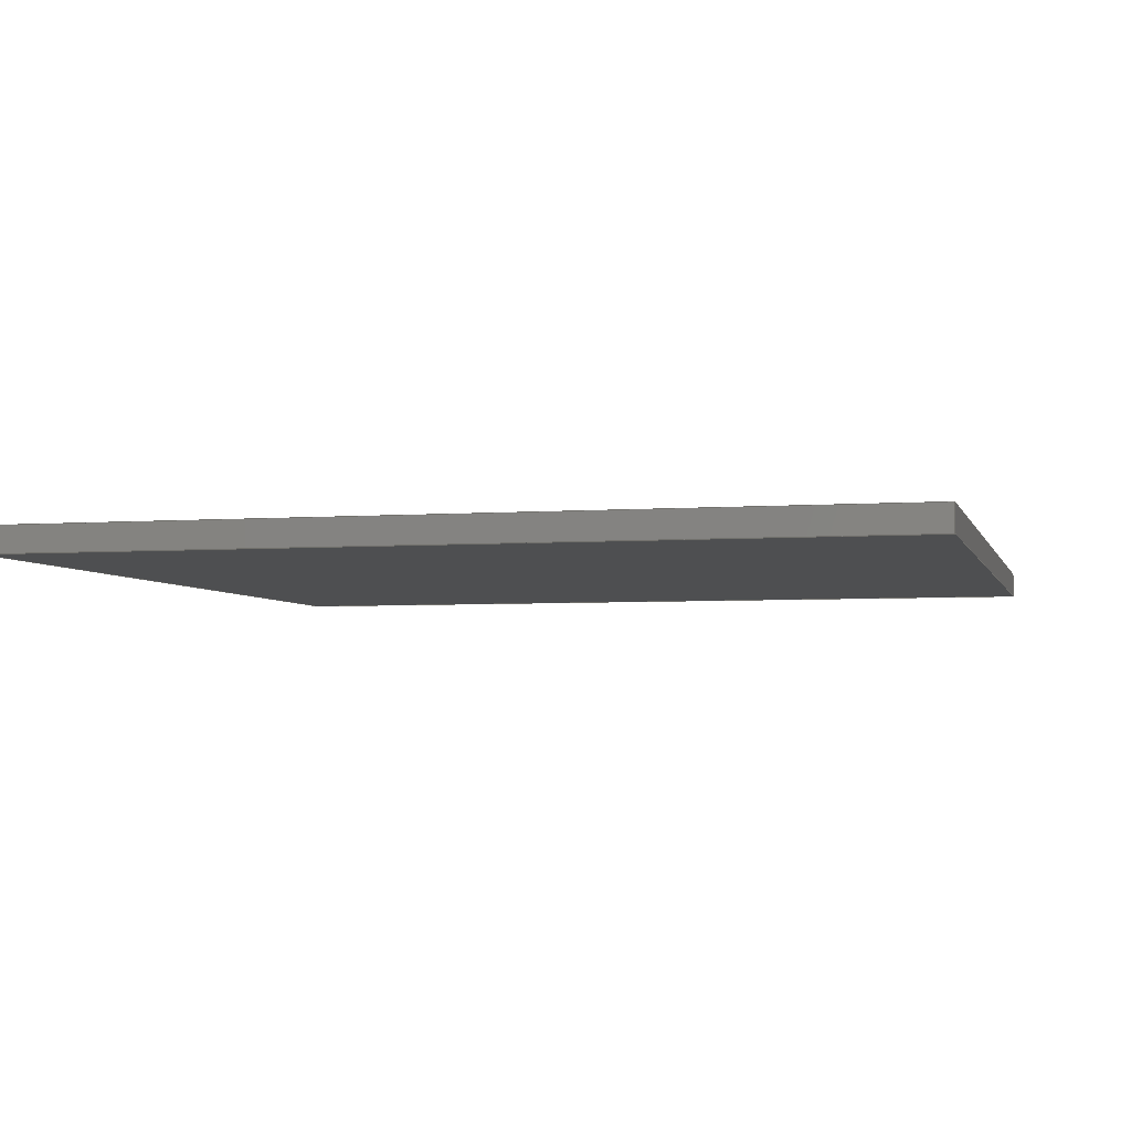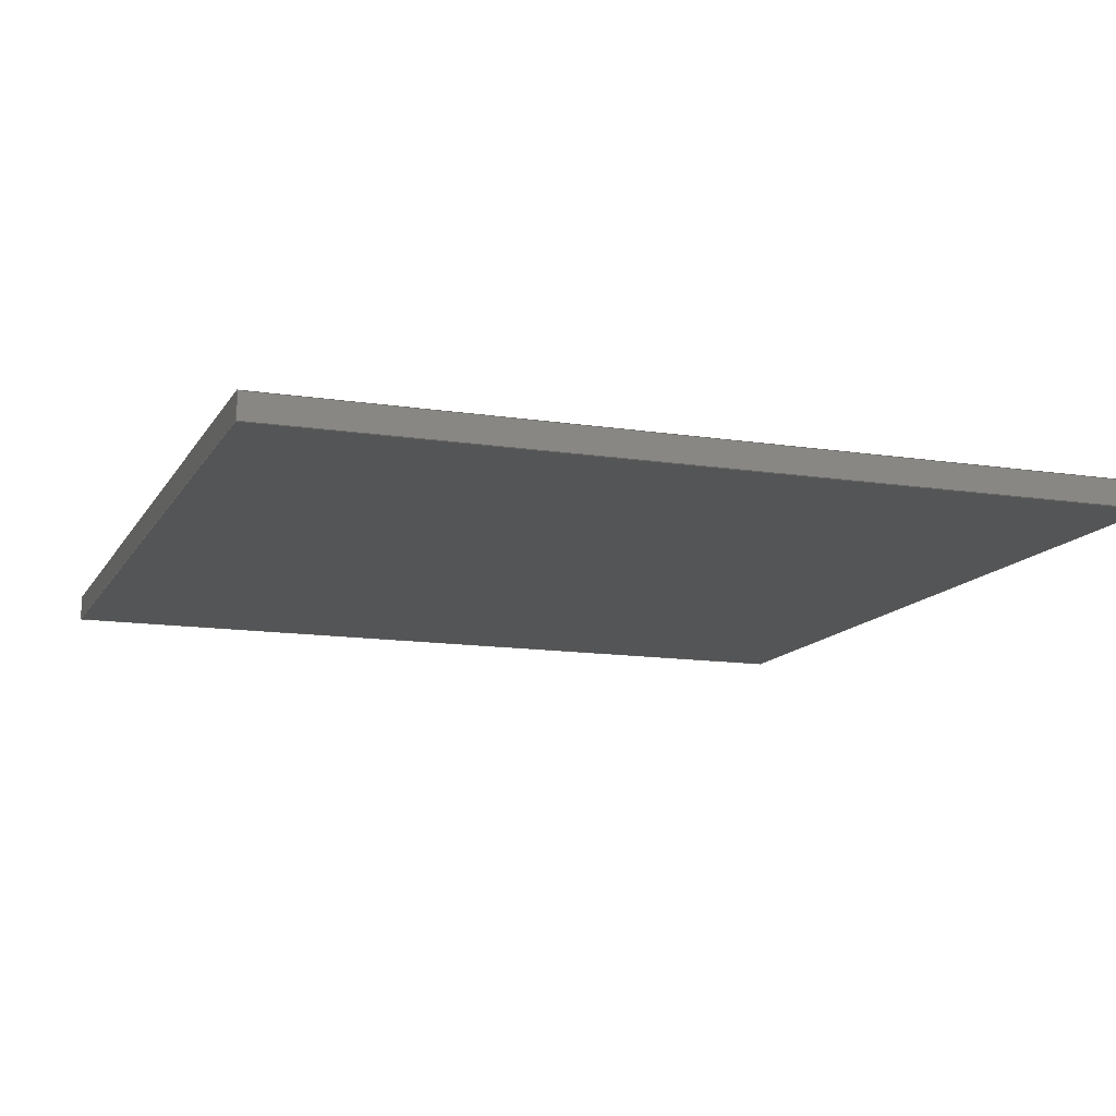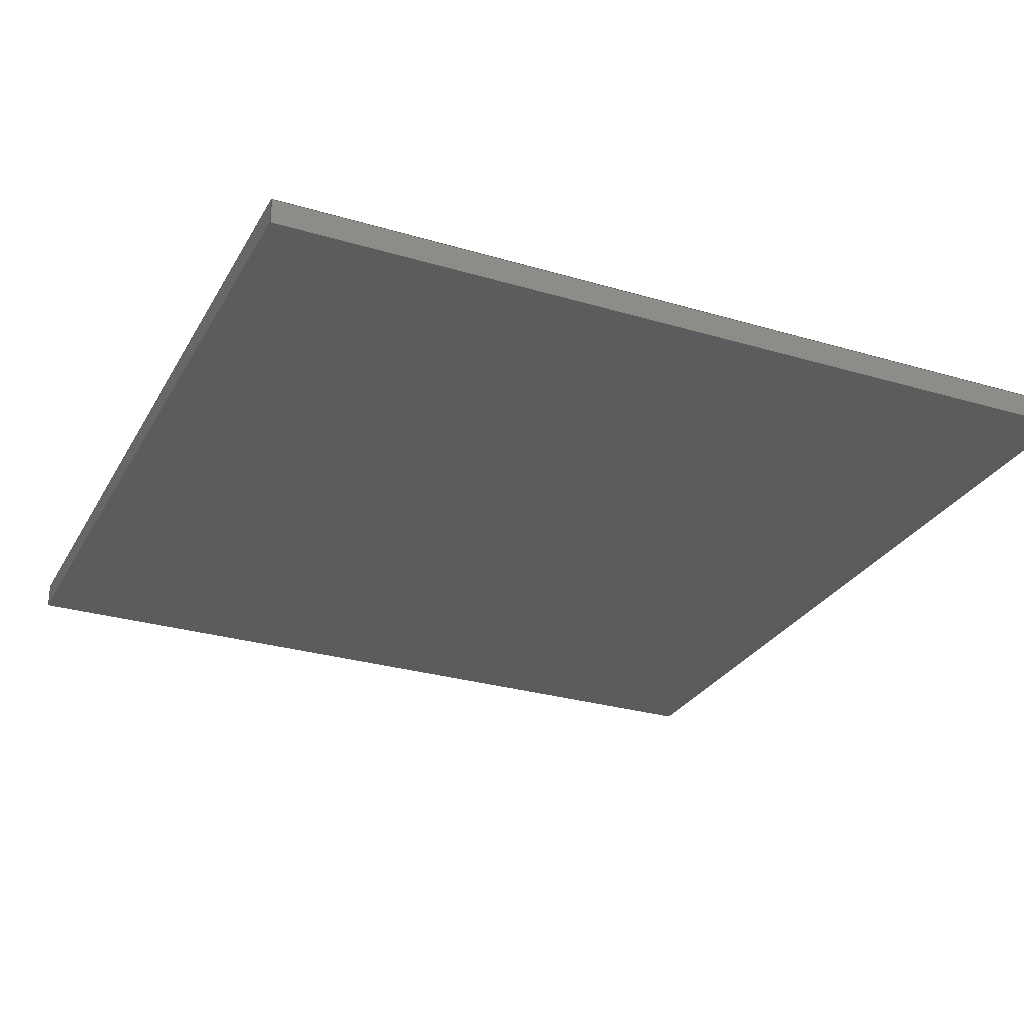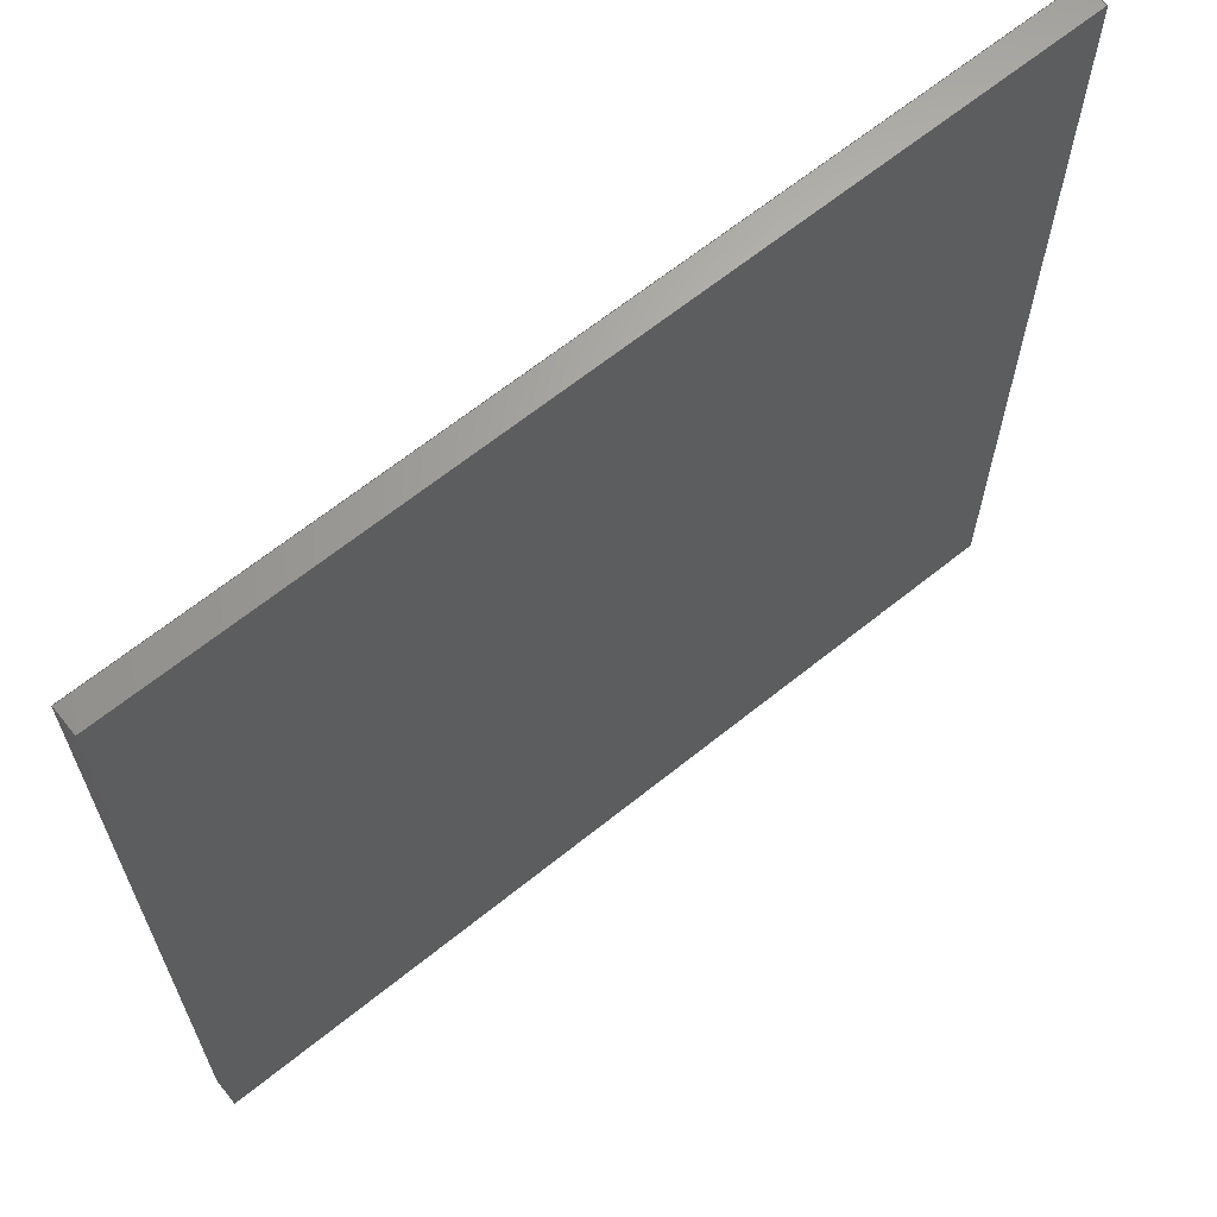
<metadata>
{"format":"step","ext":"step","renderer":"f3d","projection":"perspective","resolution":1024,"background":"white","views":[{"elev":-4.2,"azim":-165.9,"up":"+Z"},{"elev":-12.9,"azim":-109.8,"up":"+Z"},{"elev":-28.3,"azim":-24.2,"up":"+Z"},{"elev":65.7,"azim":-38.9,"up":"+Y"}]}
</metadata>
<code>
ISO-10303-21;
DATA;
#1 = ORIENTED_EDGE ( 'NONE', *, *, #87, .F. ) ;
#2 = ADVANCED_FACE ( 'NONE', ( #208 ), #175, .F. ) ;
#3 = APPROVAL_DATE_TIME ( #221, #46 ) ;
#4 = ORIENTED_EDGE ( 'NONE', *, *, #78, .F. ) ;
#5 = CALENDAR_DATE ( 2021, 10, 9 ) ;
#6 = CARTESIAN_POINT ( 'NONE',  ( 50, 50, 0 ) ) ;
#7 = VECTOR ( 'NONE', #32, 1000 ) ;
#8 = PERSON_AND_ORGANIZATION ( #198, #99 ) ;
#9 = CARTESIAN_POINT ( 'NONE',  ( -50, -50, 3 ) ) ;
#10 = EDGE_CURVE ( 'NONE', #132, #14, #17, .T. ) ;
#11 = CARTESIAN_POINT ( 'NONE',  ( -50, 50, 3 ) ) ;
#12 = DIRECTION ( 'NONE',  ( 2.776e-16, -1, 0 ) ) ;
#13 = CARTESIAN_POINT ( 'NONE',  ( 0, 0, 0 ) ) ;
#14 = VERTEX_POINT ( 'NONE', #84 ) ;
#15 = AXIS2_PLACEMENT_3D ( 'NONE', #11, #212, #102 ) ;
#16 = APPLICATION_PROTOCOL_DEFINITION ( 'international standard', 'config_control_design', 1994, #147 ) ;
#17 = LINE ( 'NONE', #117, #37 ) ;
#18 = APPROVAL_PERSON_ORGANIZATION ( #24, #64, #196 ) ;
#19 = PERSON_AND_ORGANIZATION_ROLE ( 'classification_officer' ) ;
#20 = PERSON_AND_ORGANIZATION_ROLE ( 'creator' ) ;
#21 = CC_DESIGN_APPROVAL ( #46, ( #118 ) ) ;
#22 = ADVANCED_FACE ( 'NONE', ( #76 ), #63, .F. ) ;
#23 = LINE ( 'NONE', #133, #7 ) ;
#24 = PERSON_AND_ORGANIZATION ( #198, #99 ) ;
#25 = AXIS2_PLACEMENT_3D ( 'NONE', #100, #227, #66 ) ;
#26 = ADVANCED_BREP_SHAPE_REPRESENTATION ( 'Web Model 18922_18922', ( #202, #40 ), #236 ) ;
#27 = CLOSED_SHELL ( 'NONE', ( #22, #2, #149, #186, #75, #170 ) ) ;
#28 = DIRECTION ( 'NONE',  ( -0, 1, -0 ) ) ;
#29 = AXIS2_PLACEMENT_3D ( 'NONE', #122, #232, #95 ) ;
#30 = LINE ( 'NONE', #34, #65 ) ;
#31 = DATE_AND_TIME ( #77, #200 ) ;
#32 = DIRECTION ( 'NONE',  ( 1, 0, 0 ) ) ;
#33 = CARTESIAN_POINT ( 'NONE',  ( 0, 0, 3 ) ) ;
#34 = CARTESIAN_POINT ( 'NONE',  ( 50, -50, 3 ) ) ;
#35 = PLANE ( 'NONE',  #164 ) ;
#36 =( NAMED_UNIT ( * ) PLANE_ANGLE_UNIT ( ) SI_UNIT ( $, .RADIAN. ) );
#37 = VECTOR ( 'NONE', #116, 1000 ) ;
#38 = LOCAL_TIME ( 9, 14, 53, #180 ) ;
#39 = APPROVAL_STATUS ( 'not_yet_approved' ) ;
#40 = AXIS2_PLACEMENT_3D ( 'NONE', #13, #234, #218 ) ;
#41 = VERTEX_POINT ( 'NONE', #153 ) ;
#42 = AXIS2_PLACEMENT_3D ( 'NONE', #98, #229, #53 ) ;
#43 = EDGE_CURVE ( 'NONE', #96, #41, #162, .T. ) ;
#44 = ORIENTED_EDGE ( 'NONE', *, *, #108, .F. ) ;
#45 = APPROVAL_PERSON_ORGANIZATION ( #69, #80, #166 ) ;
#46 = APPROVAL ( #201, 'UNSPECIFIED' ) ;
#47 = ORIENTED_EDGE ( 'NONE', *, *, #97, .F. ) ;
#48 = CARTESIAN_POINT ( 'NONE',  ( 50, -50, 0 ) ) ;
#49 = ORIENTED_EDGE ( 'NONE', *, *, #169, .F. ) ;
#50 = CARTESIAN_POINT ( 'NONE',  ( -50, -50, 3 ) ) ;
#51 = EDGE_CURVE ( 'NONE', #96, #104, #130, .T. ) ;
#52 = COORDINATED_UNIVERSAL_TIME_OFFSET ( 5, 0, .BEHIND. ) ;
#53 = DIRECTION ( 'NONE',  ( 0, 0, 1 ) ) ;
#54 = DIRECTION ( 'NONE',  ( 1, 0, 0 ) ) ;
#55 = FACE_OUTER_BOUND ( 'NONE', #112, .T. ) ;
#56 = PERSON_AND_ORGANIZATION_ROLE ( 'design_supplier' ) ;
#57 = PRODUCT_DEFINITION ( 'UNKNOWN', '', #118, #61 ) ;
#58 = ORIENTED_EDGE ( 'NONE', *, *, #79, .F. ) ;
#59 = APPLICATION_PROTOCOL_DEFINITION ( 'international standard', 'config_control_design', 1994, #183 ) ;
#60 = EDGE_LOOP ( 'NONE', ( #161, #44, #151, #150 ) ) ;
#61 = DESIGN_CONTEXT ( 'detailed design', #147, 'design' ) ;
#62 = ORIENTED_EDGE ( 'NONE', *, *, #87, .T. ) ;
#63 = PLANE ( 'NONE',  #42 ) ;
#64 = APPROVAL ( #143, 'UNSPECIFIED' ) ;
#65 = VECTOR ( 'NONE', #207, 1000 ) ;
#66 = DIRECTION ( 'NONE',  ( 0, -0, -1 ) ) ;
#67 = CARTESIAN_POINT ( 'NONE',  ( -50, 50, 3 ) ) ;
#68 = CARTESIAN_POINT ( 'NONE',  ( -50, 50, 3 ) ) ;
#69 = PERSON_AND_ORGANIZATION ( #198, #99 ) ;
#70 = PLANE ( 'NONE',  #15 ) ;
#71 = ORIENTED_EDGE ( 'NONE', *, *, #128, .T. ) ;
#72 = LINE ( 'NONE', #120, #142 ) ;
#73 = PERSON_AND_ORGANIZATION ( #198, #99 ) ;
#74 = ORIENTED_EDGE ( 'NONE', *, *, #79, .T. ) ;
#75 = ADVANCED_FACE ( 'NONE', ( #91 ), #230, .T. ) ;
#76 = FACE_OUTER_BOUND ( 'NONE', #152, .T. ) ;
#77 = CALENDAR_DATE ( 2021, 10, 9 ) ;
#78 = EDGE_CURVE ( 'NONE', #14, #96, #233, .T. ) ;
#79 = EDGE_CURVE ( 'NONE', #88, #203, #225, .T. ) ;
#80 = APPROVAL ( #39, 'UNSPECIFIED' ) ;
#81 = ORIENTED_EDGE ( 'NONE', *, *, #108, .T. ) ;
#82 = CALENDAR_DATE ( 2021, 10, 9 ) ;
#83 = LOCAL_TIME ( 9, 14, 53, #226 ) ;
#84 = CARTESIAN_POINT ( 'NONE',  ( -50, 50, 3 ) ) ;
#85 = CARTESIAN_POINT ( 'NONE',  ( -50, 50, 0 ) ) ;
#86 = VECTOR ( 'NONE', #177, 1000 ) ;
#87 = EDGE_CURVE ( 'NONE', #104, #88, #23, .T. ) ;
#88 = VERTEX_POINT ( 'NONE', #48 ) ;
#89 = LOCAL_TIME ( 9, 14, 53, #137 ) ;
#90 = PRODUCT_RELATED_PRODUCT_CATEGORY ( 'detail', '', ( #182 ) ) ;
#91 = FACE_OUTER_BOUND ( 'NONE', #206, .T. ) ;
#92 = ORIENTED_EDGE ( 'NONE', *, *, #51, .T. ) ;
#93 = CC_DESIGN_SECURITY_CLASSIFICATION ( #106, ( #118 ) ) ;
#94 = VECTOR ( 'NONE', #12, 1000 ) ;
#95 = DIRECTION ( 'NONE',  ( 0, -0, 1 ) ) ;
#96 = VERTEX_POINT ( 'NONE', #50 ) ;
#97 = EDGE_CURVE ( 'NONE', #132, #203, #109, .T. ) ;
#98 = CARTESIAN_POINT ( 'NONE',  ( 50, 50, 3 ) ) ;
#99 = ORGANIZATION ( 'UNSPECIFIED', 'UNSPECIFIED', '' ) ;
#100 = CARTESIAN_POINT ( 'NONE',  ( -50, 50, 3 ) ) ;
#101 = DIRECTION ( 'NONE',  ( -0, -0, -1 ) ) ;
#102 = DIRECTION ( 'NONE',  ( -2.776e-16, 1, 0 ) ) ;
#103 = ORIENTED_EDGE ( 'NONE', *, *, #141, .F. ) ;
#104 = VERTEX_POINT ( 'NONE', #157 ) ;
#105 = CC_DESIGN_PERSON_AND_ORGANIZATION_ASSIGNMENT ( #124, #216, ( #182 ) ) ;
#106 = SECURITY_CLASSIFICATION ( '', '', #181 ) ;
#107 = VERTEX_POINT ( 'NONE', #85 ) ;
#108 = EDGE_CURVE ( 'NONE', #14, #107, #215, .T. ) ;
#109 = LINE ( 'NONE', #192, #185 ) ;
#110 = APPROVAL_DATE_TIME ( #138, #80 ) ;
#111 = CC_DESIGN_PERSON_AND_ORGANIZATION_ASSIGNMENT ( #127, #19, ( #106 ) ) ;
#112 = EDGE_LOOP ( 'NONE', ( #197, #187, #4, #81 ) ) ;
#113 = LINE ( 'NONE', #231, #148 ) ;
#114 = DIRECTION ( 'NONE',  ( -1, -0, -0 ) ) ;
#115 = CALENDAR_DATE ( 2021, 10, 9 ) ;
#116 = DIRECTION ( 'NONE',  ( -1, -0, -0 ) ) ;
#117 = CARTESIAN_POINT ( 'NONE',  ( -50, 50, 3 ) ) ;
#118 = PRODUCT_DEFINITION_FORMATION_WITH_SPECIFIED_SOURCE ( 'ANY', '', #182, .NOT_KNOWN. ) ;
#119 = CARTESIAN_POINT ( 'NONE',  ( 50, 50, 0 ) ) ;
#120 = CARTESIAN_POINT ( 'NONE',  ( 50, 50, 3 ) ) ;
#121 = CC_DESIGN_APPROVAL ( #80, ( #106 ) ) ;
#122 = CARTESIAN_POINT ( 'NONE',  ( -50, -50, 3 ) ) ;
#123 = VECTOR ( 'NONE', #28, 1000 ) ;
#124 = PERSON_AND_ORGANIZATION ( #198, #99 ) ;
#125 = DATE_TIME_ROLE ( 'classification_date' ) ;
#126 = APPROVAL_ROLE ( '' ) ;
#127 = PERSON_AND_ORGANIZATION ( #198, #99 ) ;
#128 = EDGE_CURVE ( 'NONE', #41, #88, #30, .T. ) ;
#129 = CC_DESIGN_DATE_AND_TIME_ASSIGNMENT ( #184, #125, ( #106 ) ) ;
#130 = LINE ( 'NONE', #136, #195 ) ;
#131 = EDGE_CURVE ( 'NONE', #203, #107, #113, .T. ) ;
#132 = VERTEX_POINT ( 'NONE', #193 ) ;
#133 = CARTESIAN_POINT ( 'NONE',  ( -50, -50, 0 ) ) ;
#134 = DIRECTION ( 'NONE',  ( 1, 0, 0 ) ) ;
#135 = DIRECTION ( 'NONE',  ( -0, 0, 1 ) ) ;
#136 = CARTESIAN_POINT ( 'NONE',  ( -50, -50, 3 ) ) ;
#137 = COORDINATED_UNIVERSAL_TIME_OFFSET ( 5, 0, .BEHIND. ) ;
#138 = DATE_AND_TIME ( #115, #38 ) ;
#139 = DIRECTION ( 'NONE',  ( -0, 1, -0 ) ) ;
#140 = CARTESIAN_POINT ( 'NONE',  ( 0, 0, 0 ) ) ;
#141 = EDGE_CURVE ( 'NONE', #107, #104, #189, .T. ) ;
#142 = VECTOR ( 'NONE', #139, 1000 ) ;
#143 = APPROVAL_STATUS ( 'not_yet_approved' ) ;
#144 = DATE_TIME_ROLE ( 'creation_date' ) ;
#145 = APPROVAL_DATE_TIME ( #191, #64 ) ;
#146 =( NAMED_UNIT ( * ) SI_UNIT ( $, .STERADIAN. ) SOLID_ANGLE_UNIT ( ) );
#147 = APPLICATION_CONTEXT ( 'configuration controlled 3d designs of mechanical parts and assemblies' ) ;
#148 = VECTOR ( 'NONE', #114, 1000 ) ;
#149 = ADVANCED_FACE ( 'NONE', ( #55 ), #70, .F. ) ;
#150 = ORIENTED_EDGE ( 'NONE', *, *, #97, .T. ) ;
#151 = ORIENTED_EDGE ( 'NONE', *, *, #10, .F. ) ;
#152 = EDGE_LOOP ( 'NONE', ( #74, #47, #49, #71 ) ) ;
#153 = CARTESIAN_POINT ( 'NONE',  ( 50, -50, 3 ) ) ;
#154 = ORIENTED_EDGE ( 'NONE', *, *, #43, .F. ) ;
#155 = CARTESIAN_POINT ( 'NONE',  ( -50, 50, 0 ) ) ;
#156 = FACE_OUTER_BOUND ( 'NONE', #219, .T. ) ;
#157 = CARTESIAN_POINT ( 'NONE',  ( -50, -50, 0 ) ) ;
#158 = UNCERTAINTY_MEASURE_WITH_UNIT (LENGTH_MEASURE( 1e-05 ), #178, 'distance_accuracy_value', 'NONE');
#159 = DIRECTION ( 'NONE',  ( -0, 0, 1 ) ) ;
#160 = CC_DESIGN_PERSON_AND_ORGANIZATION_ASSIGNMENT ( #179, #20, ( #118 ) ) ;
#161 = ORIENTED_EDGE ( 'NONE', *, *, #131, .T. ) ;
#162 = LINE ( 'NONE', #9, #86 ) ;
#163 = FACE_OUTER_BOUND ( 'NONE', #205, .T. ) ;
#164 = AXIS2_PLACEMENT_3D ( 'NONE', #140, #159, #54 ) ;
#165 = PERSON_AND_ORGANIZATION_ROLE ( 'creator' ) ;
#166 = APPROVAL_ROLE ( '' ) ;
#167 = VECTOR ( 'NONE', #211, 1000 ) ;
#168 = LOCAL_TIME ( 9, 14, 53, #204 ) ;
#169 = EDGE_CURVE ( 'NONE', #41, #132, #72, .T. ) ;
#170 = ADVANCED_FACE ( 'NONE', ( #163 ), #35, .F. ) ;
#171 = PRODUCT_DEFINITION_SHAPE ( 'NONE', 'NONE',  #57 ) ;
#172 = CC_DESIGN_PERSON_AND_ORGANIZATION_ASSIGNMENT ( #8, #56, ( #118 ) ) ;
#173 = ORIENTED_EDGE ( 'NONE', *, *, #131, .F. ) ;
#174 = VECTOR ( 'NONE', #210, 1000 ) ;
#175 = PLANE ( 'NONE',  #25 ) ;
#176 = CC_DESIGN_APPROVAL ( #64, ( #57 ) ) ;
#177 = DIRECTION ( 'NONE',  ( 1, 0, 0 ) ) ;
#178 =( LENGTH_UNIT ( ) NAMED_UNIT ( * ) SI_UNIT ( .MILLI., .METRE. ) );
#179 = PERSON_AND_ORGANIZATION ( #198, #99 ) ;
#180 = COORDINATED_UNIVERSAL_TIME_OFFSET ( 5, 0, .BEHIND. ) ;
#181 = SECURITY_CLASSIFICATION_LEVEL ( 'unclassified' ) ;
#182 = PRODUCT ( 'Web Model 18922_18922', 'Web Model 18922_18922', '', ( #214 ) ) ;
#183 = APPLICATION_CONTEXT ( 'configuration controlled 3d designs of mechanical parts and assemblies' ) ;
#184 = DATE_AND_TIME ( #222, #83 ) ;
#185 = VECTOR ( 'NONE', #190, 1000 ) ;
#186 = ADVANCED_FACE ( 'NONE', ( #156 ), #194, .F. ) ;
#187 = ORIENTED_EDGE ( 'NONE', *, *, #51, .F. ) ;
#188 = APPROVAL_PERSON_ORGANIZATION ( #237, #46, #126 ) ;
#189 = LINE ( 'NONE', #155, #94 ) ;
#190 = DIRECTION ( 'NONE',  ( -0, -0, -1 ) ) ;
#191 = DATE_AND_TIME ( #5, #168 ) ;
#192 = CARTESIAN_POINT ( 'NONE',  ( 50, 50, 3 ) ) ;
#193 = CARTESIAN_POINT ( 'NONE',  ( 50, 50, 3 ) ) ;
#194 = PLANE ( 'NONE',  #29 ) ;
#195 = VECTOR ( 'NONE', #101, 1000 ) ;
#196 = APPROVAL_ROLE ( '' ) ;
#197 = ORIENTED_EDGE ( 'NONE', *, *, #141, .T. ) ;
#198 = PERSON ( 'UNSPECIFIED', 'UNSPECIFIED', 'UNSPECIFIED', ('UNSPECIFIED'), ('UNSPECIFIED'), ('UNSPECIFIED') ) ;
#199 = CC_DESIGN_PERSON_AND_ORGANIZATION_ASSIGNMENT ( #73, #165, ( #57 ) ) ;
#200 = LOCAL_TIME ( 9, 14, 53, #52 ) ;
#201 = APPROVAL_STATUS ( 'not_yet_approved' ) ;
#202 = MANIFOLD_SOLID_BREP ( 'Boss-Extrude1', #27 ) ;
#203 = VERTEX_POINT ( 'NONE', #6 ) ;
#204 = COORDINATED_UNIVERSAL_TIME_OFFSET ( 5, 0, .BEHIND. ) ;
#205 = EDGE_LOOP ( 'NONE', ( #58, #1, #103, #173 ) ) ;
#206 = EDGE_LOOP ( 'NONE', ( #235, #213, #228, #220 ) ) ;
#207 = DIRECTION ( 'NONE',  ( -0, -0, -1 ) ) ;
#208 = FACE_OUTER_BOUND ( 'NONE', #60, .T. ) ;
#209 = CC_DESIGN_DATE_AND_TIME_ASSIGNMENT ( #31, #144, ( #57 ) ) ;
#210 = DIRECTION ( 'NONE',  ( 2.776e-16, -1, 0 ) ) ;
#211 = DIRECTION ( 'NONE',  ( -0, -0, -1 ) ) ;
#212 = DIRECTION ( 'NONE',  ( 1, 2.776e-16, -0 ) ) ;
#213 = ORIENTED_EDGE ( 'NONE', *, *, #10, .T. ) ;
#214 = MECHANICAL_CONTEXT ( 'NONE', #183, 'mechanical' ) ;
#215 = LINE ( 'NONE', #67, #167 ) ;
#216 = PERSON_AND_ORGANIZATION_ROLE ( 'design_owner' ) ;
#217 = SHAPE_DEFINITION_REPRESENTATION ( #171, #26 ) ;
#218 = DIRECTION ( 'NONE',  ( 1, 0, 0 ) ) ;
#219 = EDGE_LOOP ( 'NONE', ( #62, #224, #154, #92 ) ) ;
#220 = ORIENTED_EDGE ( 'NONE', *, *, #43, .T. ) ;
#221 = DATE_AND_TIME ( #82, #89 ) ;
#222 = CALENDAR_DATE ( 2021, 10, 9 ) ;
#223 = AXIS2_PLACEMENT_3D ( 'NONE', #33, #135, #134 ) ;
#224 = ORIENTED_EDGE ( 'NONE', *, *, #128, .F. ) ;
#225 = LINE ( 'NONE', #119, #123 ) ;
#226 = COORDINATED_UNIVERSAL_TIME_OFFSET ( 5, 0, .BEHIND. ) ;
#227 = DIRECTION ( 'NONE',  ( 0, -1, 0 ) ) ;
#228 = ORIENTED_EDGE ( 'NONE', *, *, #78, .T. ) ;
#229 = DIRECTION ( 'NONE',  ( -1, 0, 0 ) ) ;
#230 = PLANE ( 'NONE',  #223 ) ;
#231 = CARTESIAN_POINT ( 'NONE',  ( -50, 50, 0 ) ) ;
#232 = DIRECTION ( 'NONE',  ( 0, 1, 0 ) ) ;
#233 = LINE ( 'NONE', #68, #174 ) ;
#234 = DIRECTION ( 'NONE',  ( 0, 0, 1 ) ) ;
#235 = ORIENTED_EDGE ( 'NONE', *, *, #169, .T. ) ;
#236 =( GEOMETRIC_REPRESENTATION_CONTEXT ( 3 ) GLOBAL_UNCERTAINTY_ASSIGNED_CONTEXT ( ( #158 ) ) GLOBAL_UNIT_ASSIGNED_CONTEXT ( ( #178, #36, #146 ) ) REPRESENTATION_CONTEXT ( 'NONE', 'WORKASPACE' ) );
#237 = PERSON_AND_ORGANIZATION ( #198, #99 ) ;
ENDSEC;
END-ISO-10303-21;

</code>
